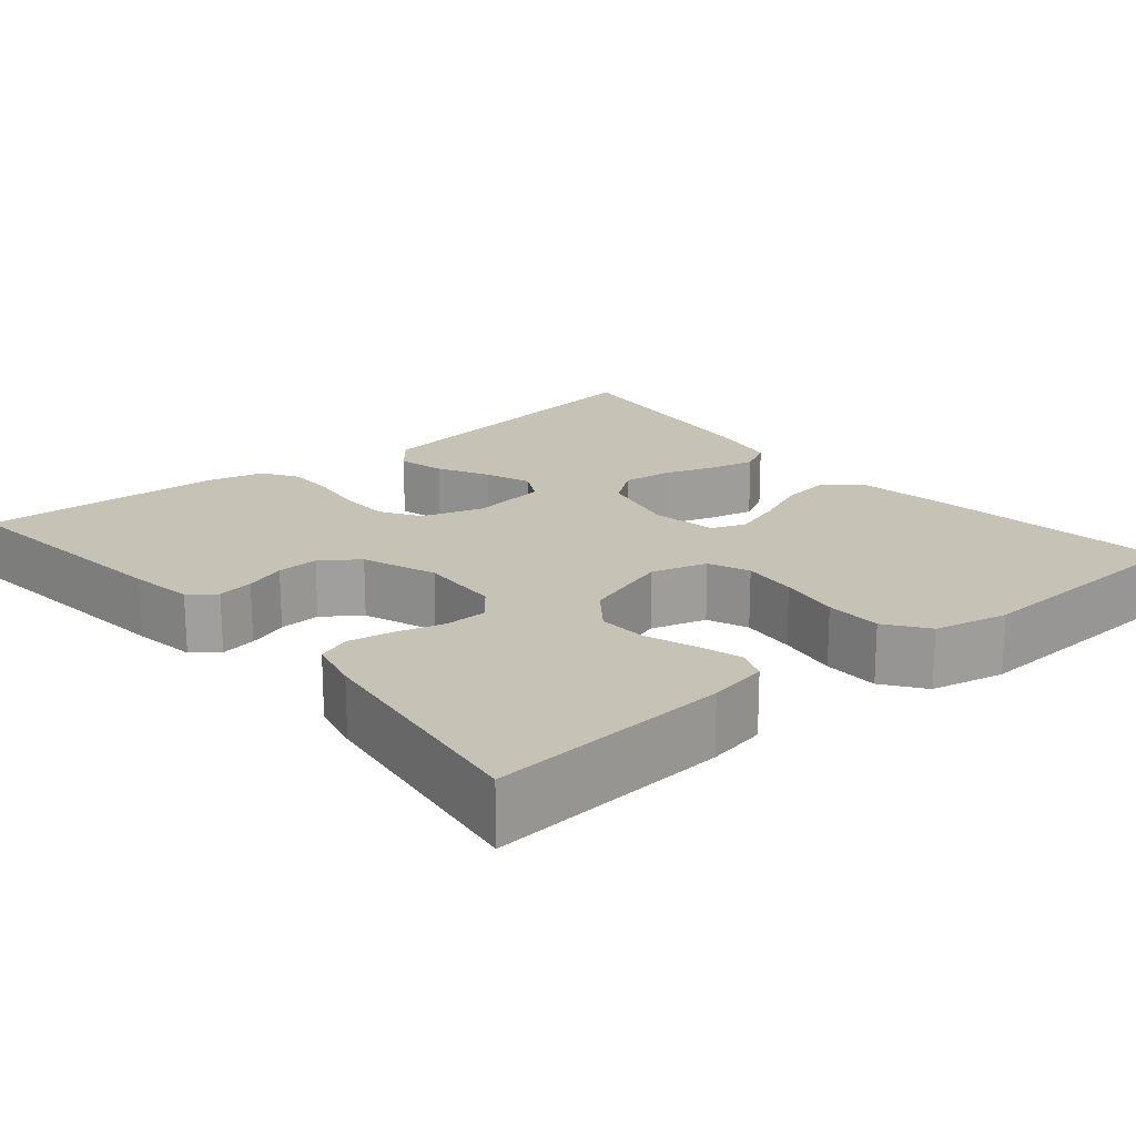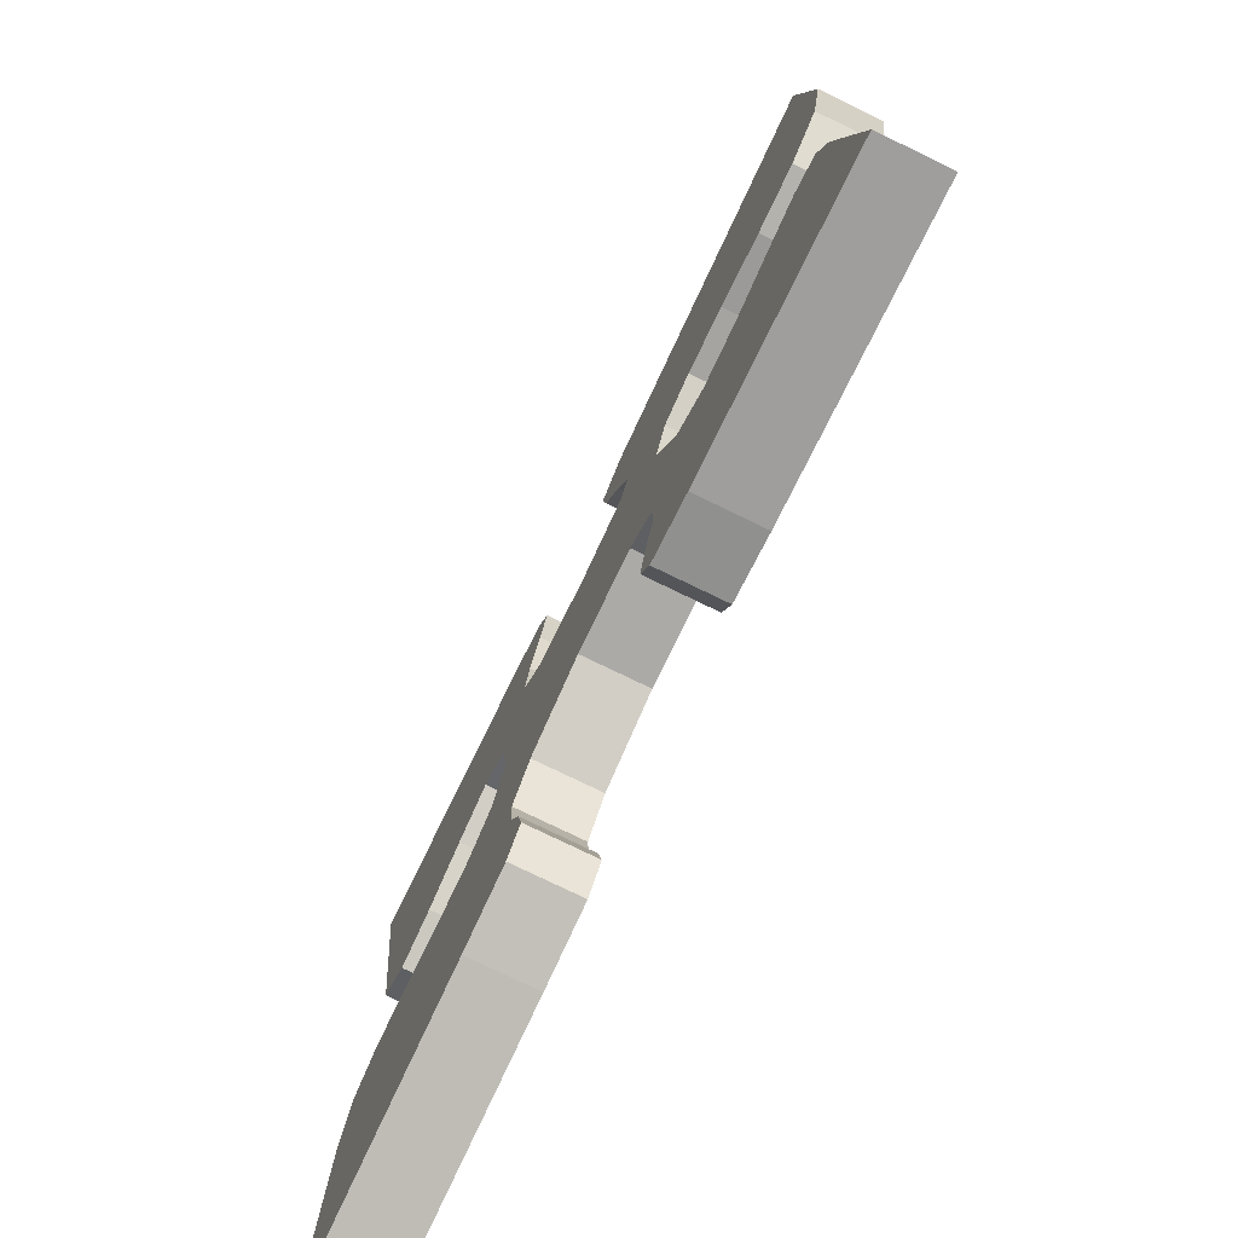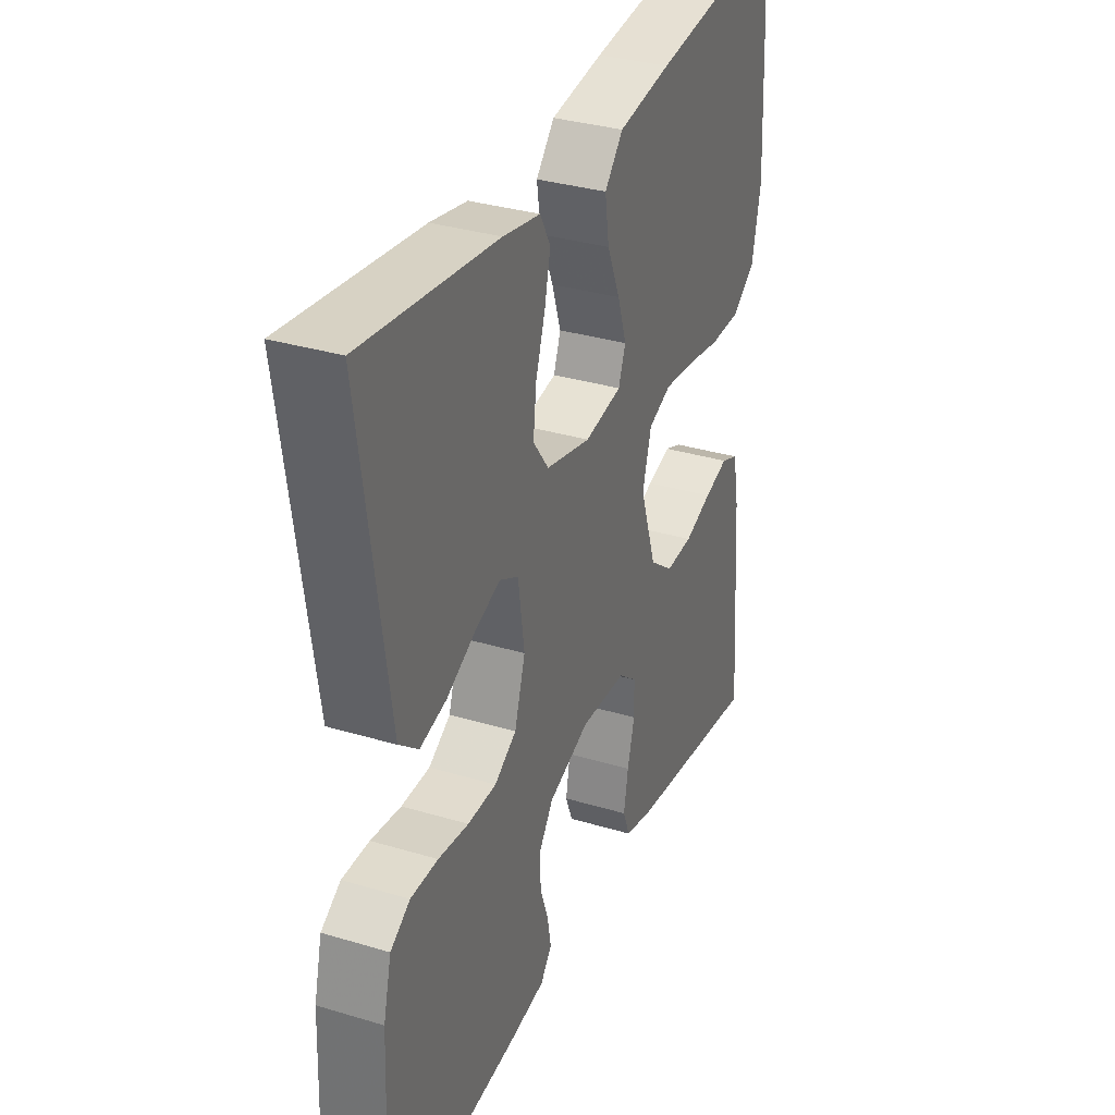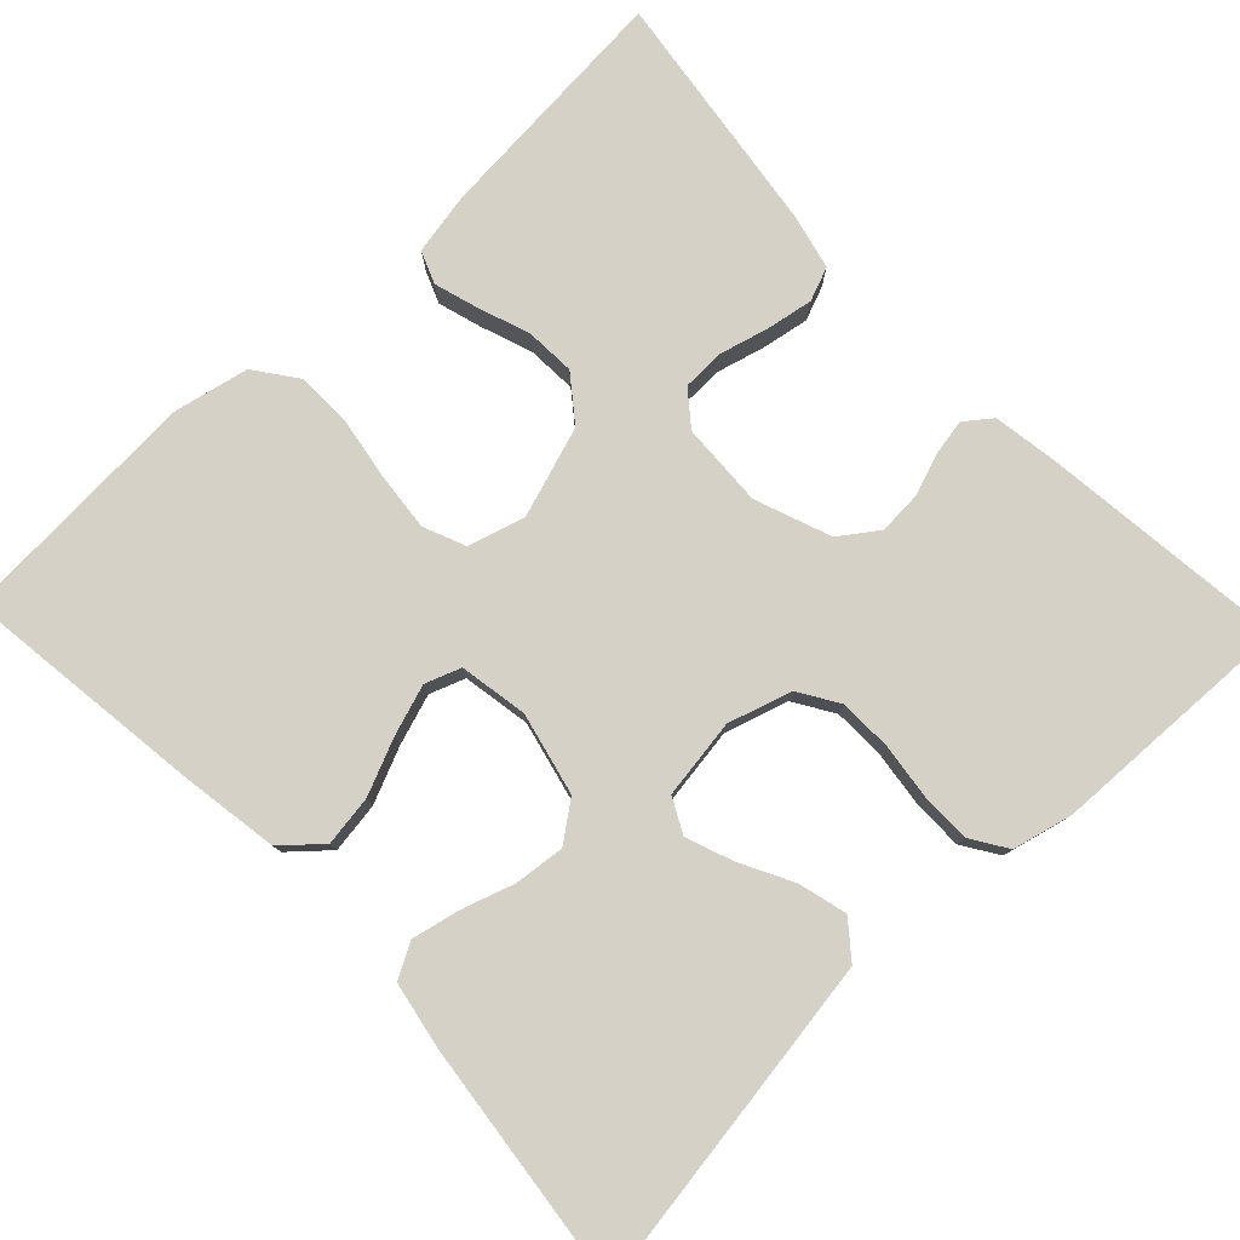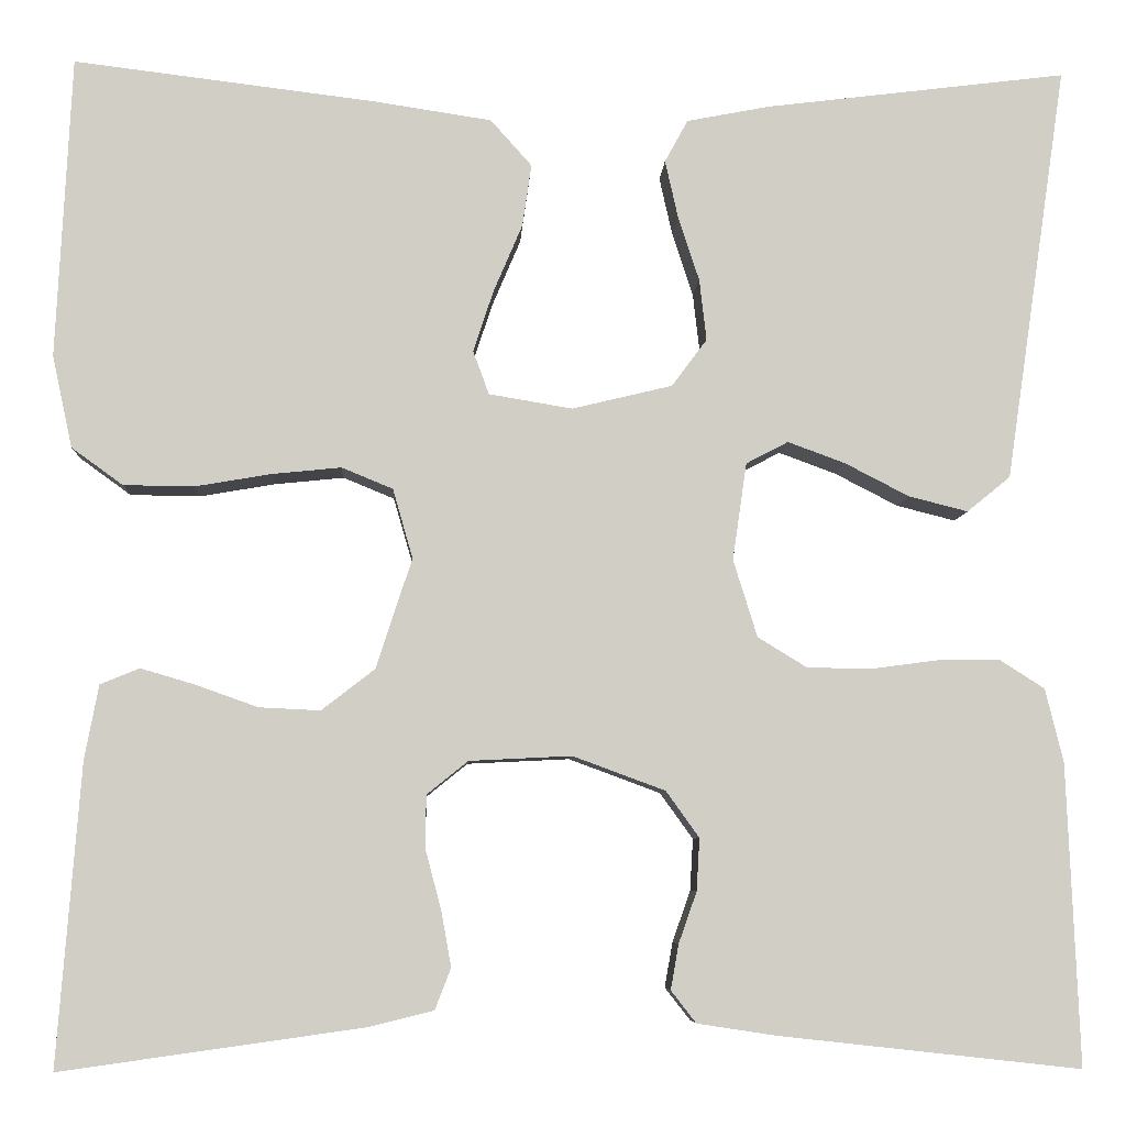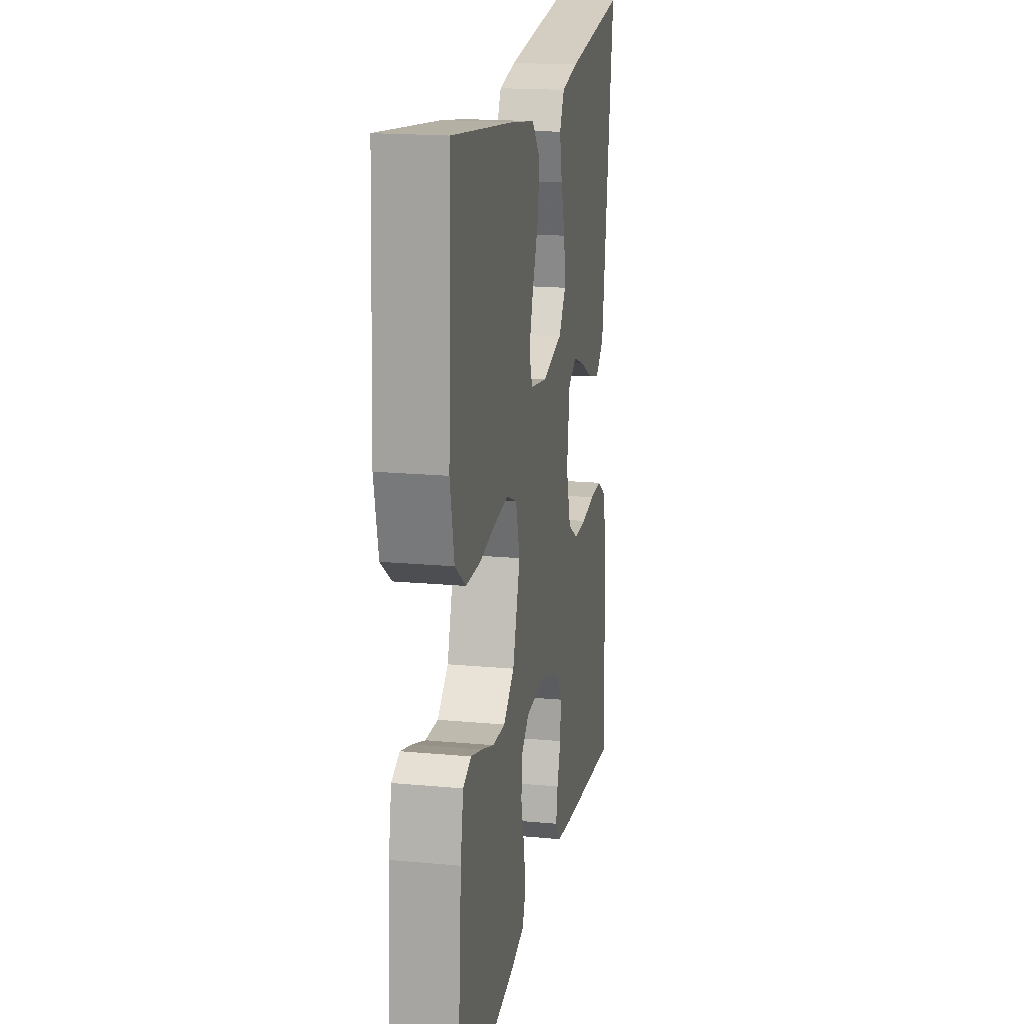
<metadata>
{"format":"obj","ext":"obj","renderer":"f3d","projection":"perspective","resolution":1024,"background":"white","views":[{"elev":18.9,"azim":-130.0,"up":"+Y"},{"elev":-78.8,"azim":-115.7,"up":"+Z"},{"elev":33.2,"azim":112.5,"up":"+Z"},{"elev":79.1,"azim":46.3,"up":"+Y"},{"elev":-6.6,"azim":-2.7,"up":"+Z"},{"elev":18.2,"azim":-79.8,"up":"+Z"}]}
</metadata>
<code>
v 0.5 0.07 0.5
v 0.456 0.07 0.2
v 0.439 0.07 0.085
v 0.396 0.07 0.05
v 0.337 0.07 0.065
v 0.273 0.07 0.098
v 0.216 0.07 0.119
v 0.174 0.07 0.097
v 0.16 0.07 0
v 0.184 0.07 -0.077
v 0.233 0.07 -0.107
v 0.297 0.07 -0.108
v 0.365 0.07 -0.099
v 0.426 0.07 -0.099
v 0.47 0.07 -0.127
v 0.488 0.07 -0.2
v 0.5 0.07 -0.5
v 0.2 0.07 -0.467
v 0.121 0.07 -0.455
v 0.096 0.07 -0.423
v 0.104 0.07 -0.378
v 0.122 0.07 -0.327
v 0.125 0.07 -0.275
v 0.092 0.07 -0.229
v 0 0.07 -0.195
v -0.102 0.07 -0.2
v -0.143 0.07 -0.233
v -0.144 0.07 -0.285
v -0.128 0.07 -0.345
v -0.118 0.07 -0.401
v -0.134 0.07 -0.442
v -0.2 0.07 -0.458
v -0.5 0.07 -0.5
v -0.477 0.07 -0.2
v -0.463 0.07 -0.126
v -0.424 0.07 -0.11
v -0.37 0.07 -0.126
v -0.308 0.07 -0.148
v -0.247 0.07 -0.151
v -0.194 0.07 -0.11
v -0.158 0.07 0
v -0.178 0.07 0.069
v -0.229 0.07 0.09
v -0.298 0.07 0.083
v -0.374 0.07 0.07
v -0.444 0.07 0.071
v -0.495 0.07 0.108
v -0.515 0.07 0.2
v -0.5 0.07 0.5
v -0.2 0.07 0.463
v -0.082 0.07 0.445
v -0.041 0.07 0.399
v -0.05 0.07 0.337
v -0.079 0.07 0.269
v -0.099 0.07 0.208
v -0.083 0.07 0.165
v 0 0.07 0.151
v 0.1 0.07 0.175
v 0.135 0.07 0.222
v 0.128 0.07 0.283
v 0.107 0.07 0.347
v 0.094 0.07 0.405
v 0.117 0.07 0.447
v 0.2 0.07 0.463
v 0.5 0 0.5
v 0.456 0 0.2
v 0.439 0 0.085
v 0.396 0 0.05
v 0.337 0 0.065
v 0.273 0 0.098
v 0.216 0 0.119
v 0.174 0 0.097
v 0.16 0 0
v 0.184 0 -0.077
v 0.233 0 -0.107
v 0.297 0 -0.108
v 0.365 0 -0.099
v 0.426 0 -0.099
v 0.47 0 -0.127
v 0.488 0 -0.2
v 0.5 0 -0.5
v 0.2 0 -0.467
v 0.121 0 -0.455
v 0.096 0 -0.423
v 0.104 0 -0.378
v 0.122 0 -0.327
v 0.125 0 -0.275
v 0.092 0 -0.229
v 0 0 -0.195
v -0.102 0 -0.2
v -0.143 0 -0.233
v -0.144 0 -0.285
v -0.128 0 -0.345
v -0.118 0 -0.401
v -0.134 0 -0.442
v -0.2 0 -0.458
v -0.5 0 -0.5
v -0.477 0 -0.2
v -0.463 0 -0.126
v -0.424 0 -0.11
v -0.37 0 -0.126
v -0.308 0 -0.148
v -0.247 0 -0.151
v -0.194 0 -0.11
v -0.158 0 0
v -0.178 0 0.069
v -0.229 0 0.09
v -0.298 0 0.083
v -0.374 0 0.07
v -0.444 0 0.071
v -0.495 0 0.108
v -0.515 0 0.2
v -0.5 0 0.5
v -0.2 0 0.463
v -0.082 0 0.445
v -0.041 0 0.399
v -0.05 0 0.337
v -0.079 0 0.269
v -0.099 0 0.208
v -0.083 0 0.165
v 0 0 0.151
v 0.1 0 0.175
v 0.135 0 0.222
v 0.128 0 0.283
v 0.107 0 0.347
v 0.094 0 0.405
v 0.117 0 0.447
v 0.2 0 0.463
f 60 61 62 63
f 59 60 63 64
f 51 52 53 54
f 51 54 55
f 50 51 55
f 49 50 55 56
f 47 48 49 56
f 44 45 46 47
f 43 44 47 56
f 35 36 37 38
f 33 34 35 38
f 33 38 39
f 32 33 39 40
f 28 29 30 31
f 28 31 32 40
f 19 20 21 22
f 19 22 23
f 18 19 23
f 17 18 23
f 16 17 23 24
f 12 13 14 15
f 11 12 15 16
f 3 4 5 6
f 3 6 7
f 2 3 7
f 59 64 1 2
f 58 59 2 7
f 57 58 7 8
f 42 43 56 57
f 41 42 57 8
f 27 28 40 41
f 26 27 41 8
f 25 26 8 9
f 11 16 24 25
f 10 11 25
f 9 10 25
f 127 126 125 124
f 128 127 124 123
f 118 117 116 115
f 119 118 115
f 119 115 114
f 120 119 114 113
f 120 113 112 111
f 111 110 109 108
f 120 111 108 107
f 102 101 100 99
f 102 99 98 97
f 103 102 97
f 104 103 97 96
f 95 94 93 92
f 104 96 95 92
f 86 85 84 83
f 87 86 83
f 87 83 82
f 87 82 81
f 88 87 81 80
f 79 78 77 76
f 80 79 76 75
f 70 69 68 67
f 71 70 67
f 71 67 66
f 66 65 128 123
f 71 66 123 122
f 72 71 122 121
f 121 120 107 106
f 72 121 106 105
f 105 104 92 91
f 72 105 91 90
f 73 72 90 89
f 89 88 80 75
f 89 75 74
f 89 74 73
f 1 65 66 2
f 2 66 67 3
f 3 67 68 4
f 4 68 69 5
f 5 69 70 6
f 6 70 71 7
f 7 71 72 8
f 8 72 73 9
f 9 73 74 10
f 10 74 75 11
f 11 75 76 12
f 12 76 77 13
f 13 77 78 14
f 14 78 79 15
f 15 79 80 16
f 16 80 81 17
f 17 81 82 18
f 18 82 83 19
f 19 83 84 20
f 20 84 85 21
f 21 85 86 22
f 22 86 87 23
f 23 87 88 24
f 24 88 89 25
f 25 89 90 26
f 26 90 91 27
f 27 91 92 28
f 28 92 93 29
f 29 93 94 30
f 30 94 95 31
f 31 95 96 32
f 32 96 97 33
f 33 97 98 34
f 34 98 99 35
f 35 99 100 36
f 36 100 101 37
f 37 101 102 38
f 38 102 103 39
f 39 103 104 40
f 40 104 105 41
f 41 105 106 42
f 42 106 107 43
f 43 107 108 44
f 44 108 109 45
f 45 109 110 46
f 46 110 111 47
f 47 111 112 48
f 48 112 113 49
f 49 113 114 50
f 50 114 115 51
f 51 115 116 52
f 52 116 117 53
f 53 117 118 54
f 54 118 119 55
f 55 119 120 56
f 56 120 121 57
f 57 121 122 58
f 58 122 123 59
f 59 123 124 60
f 60 124 125 61
f 61 125 126 62
f 62 126 127 63
f 63 127 128 64
f 64 128 65 1

</code>
